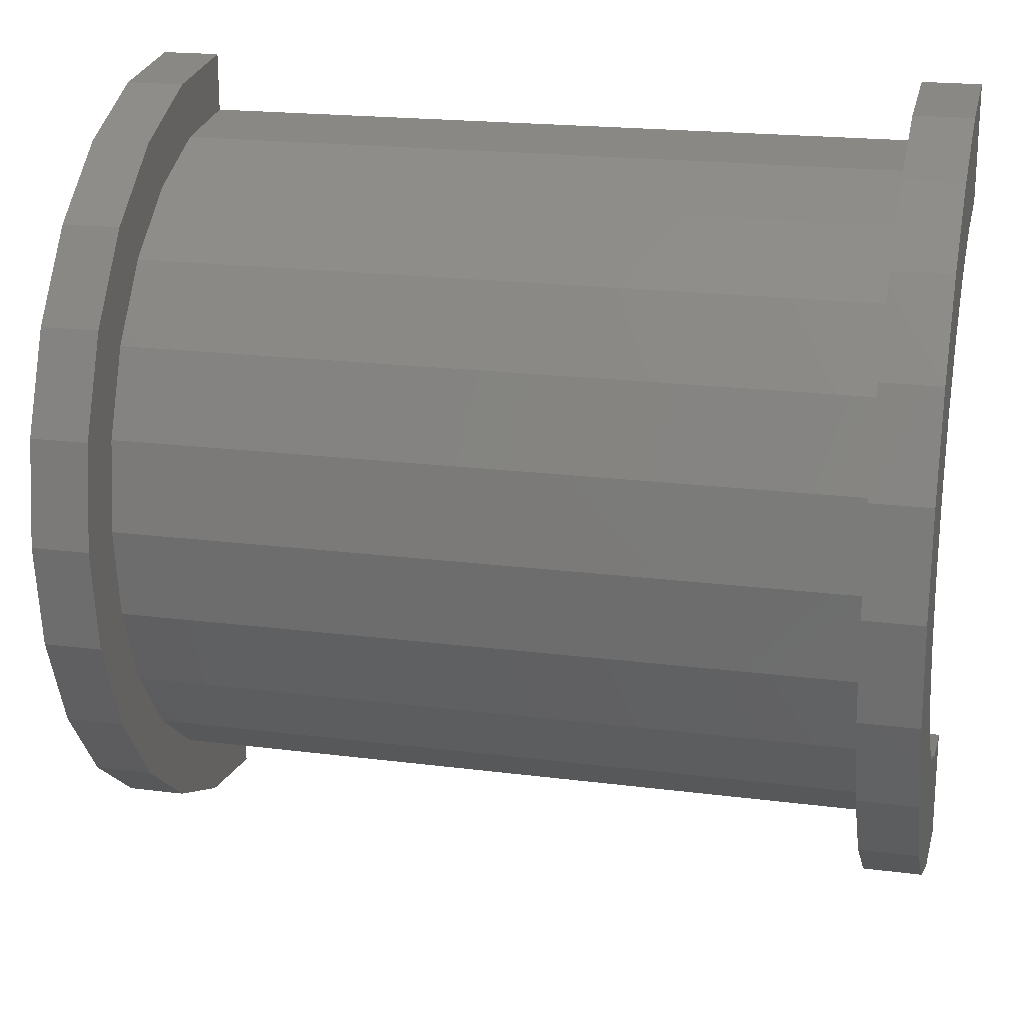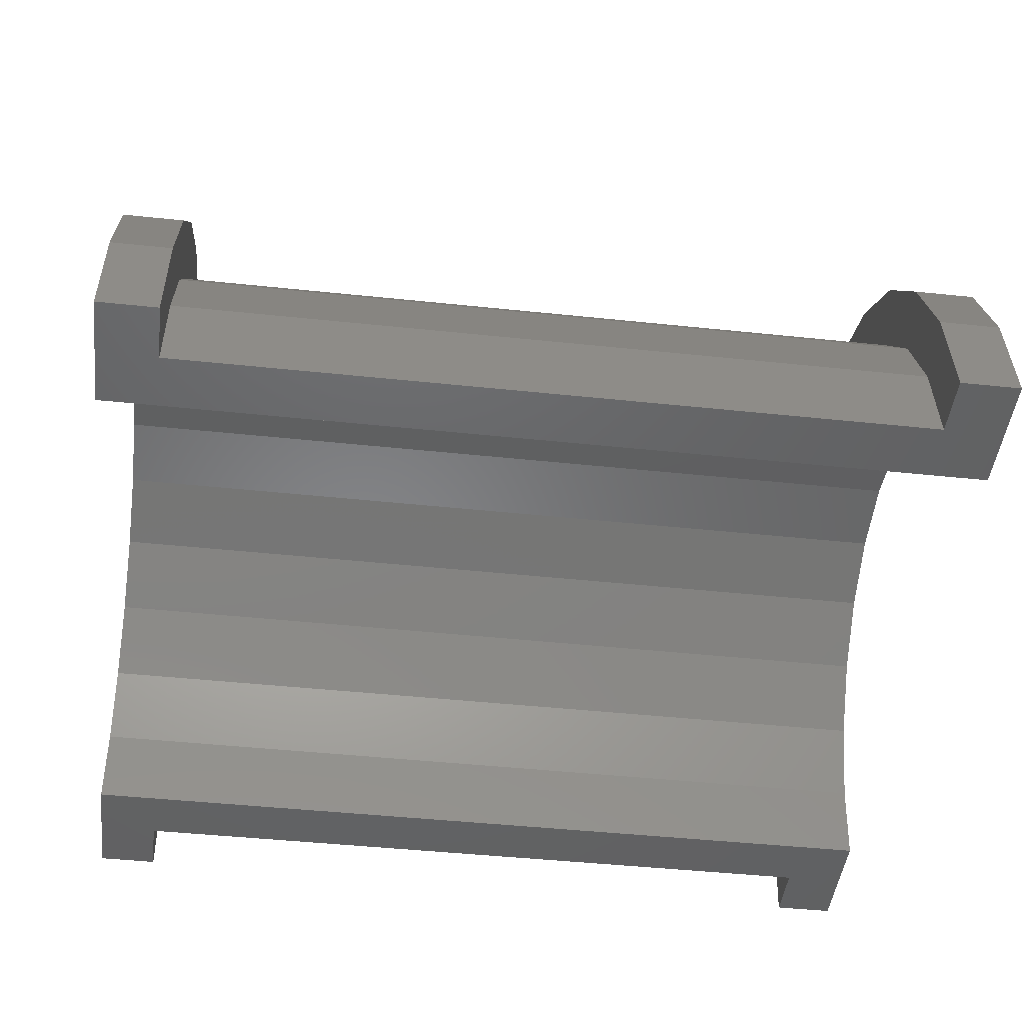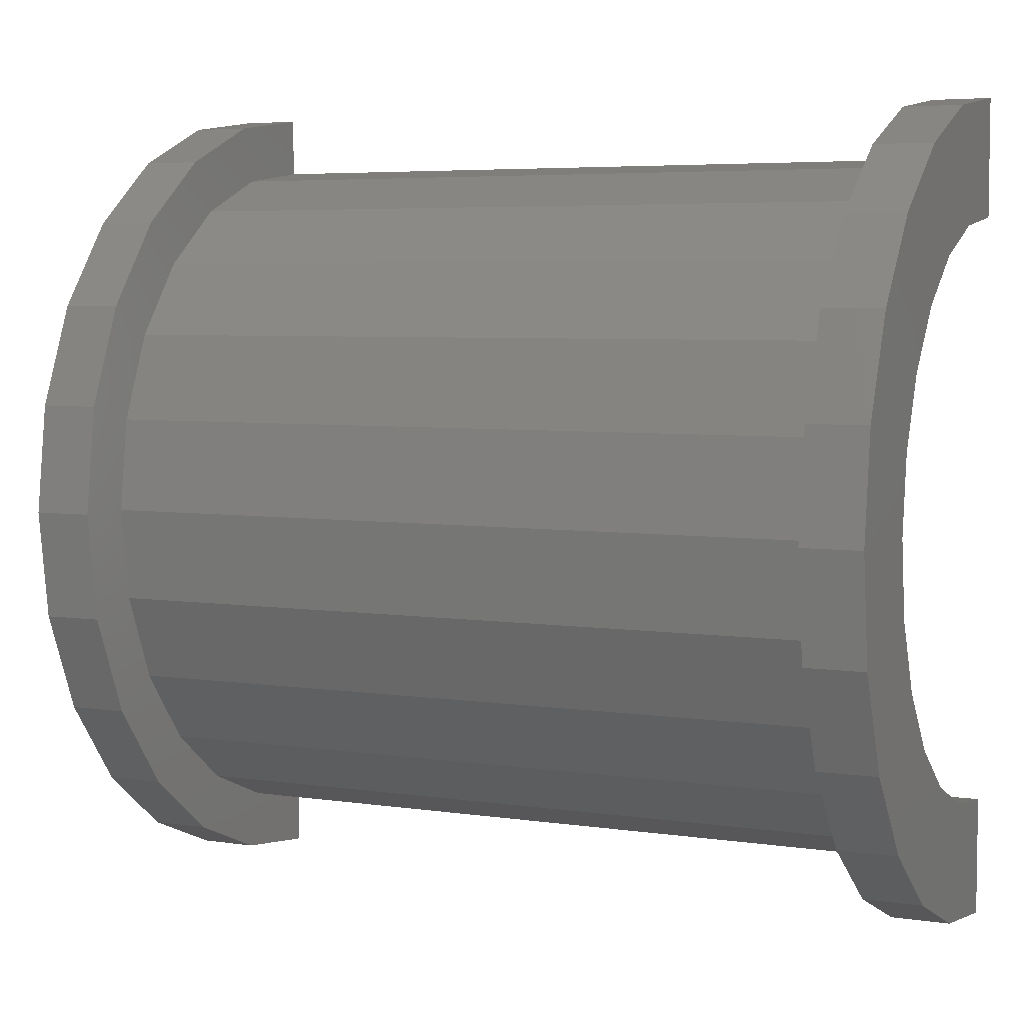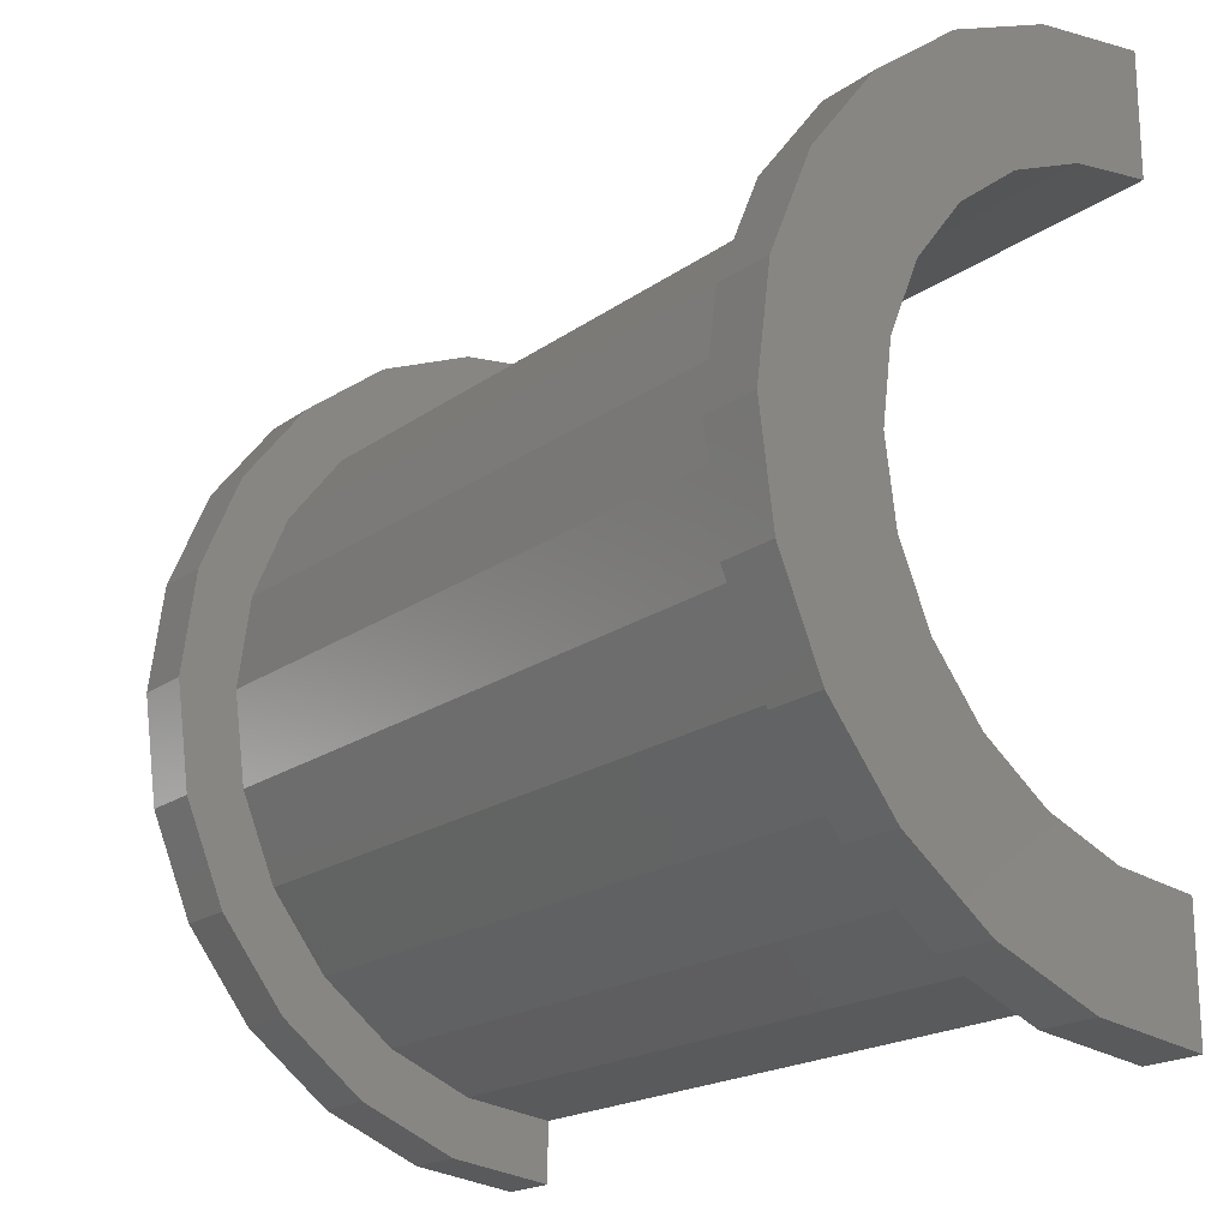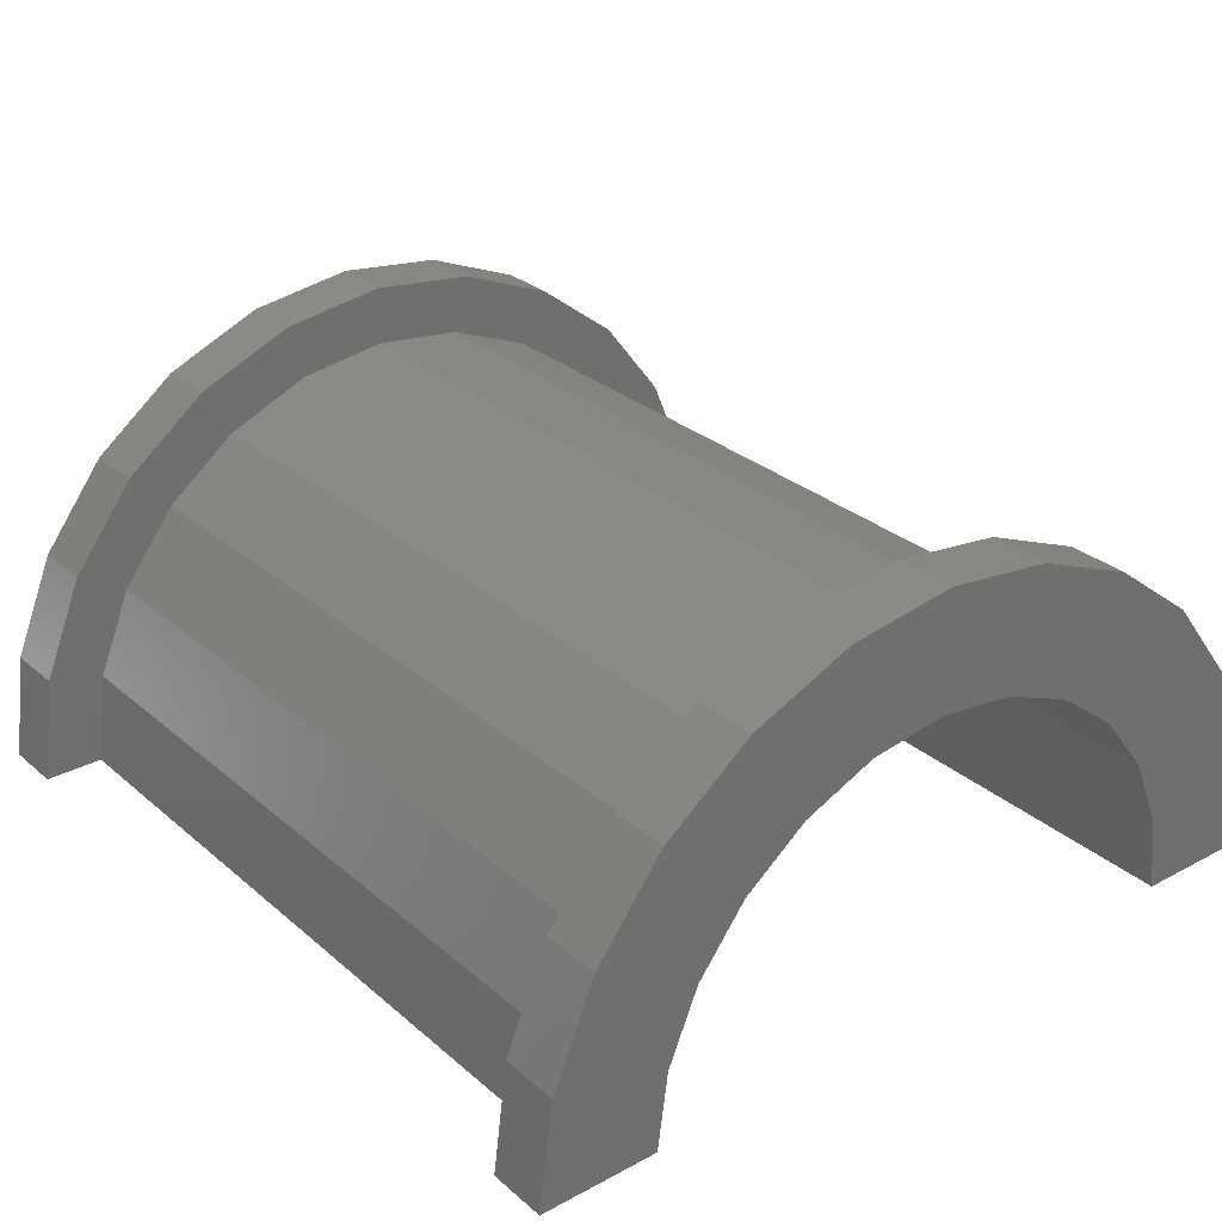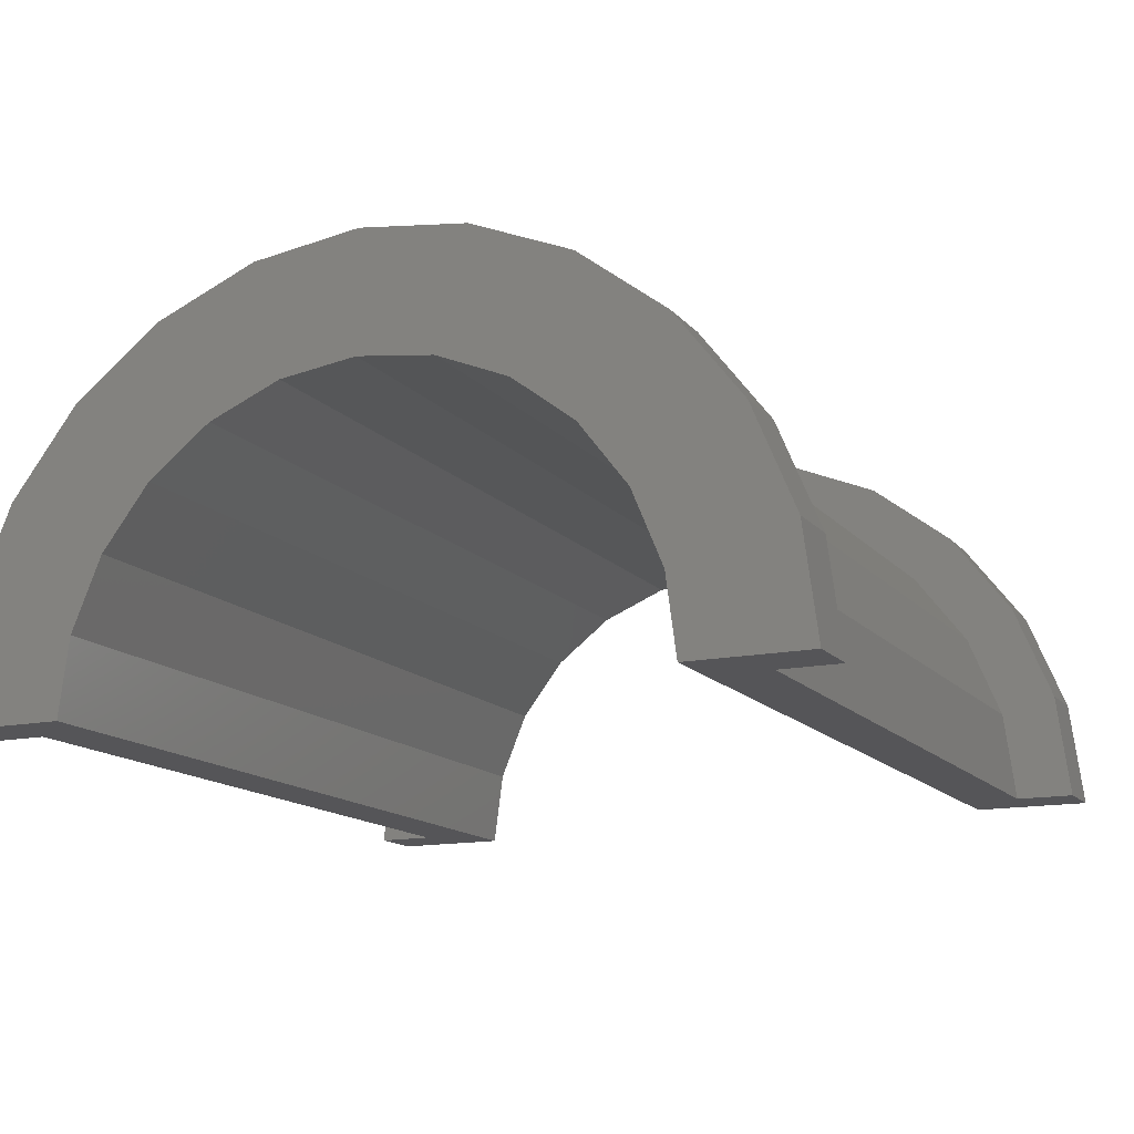
<metadata>
{"format":"stl","ext":"stl","renderer":"f3d","projection":"perspective","resolution":1024,"background":"white","views":[{"elev":19.9,"azim":13.3,"up":"+Y"},{"elev":-46.1,"azim":173.1,"up":"+Z"},{"elev":5.2,"azim":25.0,"up":"+Y"},{"elev":-19.5,"azim":52.4,"up":"+Y"},{"elev":28.9,"azim":51.4,"up":"+Z"},{"elev":-14.2,"azim":-65.0,"up":"+Z"}]}
</metadata>
<code>
# stl→obj: 116 verts, 228 faces
v 1 1.553 5.796
v 13.54 0 6
v 13.54 1.553 5.796
v 1 0 6
v 13.54 6 0
v 1 6 2.22e-16
v 13.54 6 3.006e-15
v 1 6 0
v 1 -5.796 1.553
v 13.54 -6 3.006e-15
v 13.54 -5.796 1.553
v 1 -6 2.22e-16
v 13.54 5.196 3
v 1 4.243 4.243
v 13.54 4.243 4.243
v 1 5.196 3
v 13.54 3 5.196
v 1 3 5.196
v 13.54 5.796 1.553
v 1 5.796 1.553
v 1 -5.196 3
v 13.54 -4.243 4.243
v 1 -4.243 4.243
v 13.54 -5.196 3
v -2.873e-16 4.83 1.294
v -4.023e-16 6.761 1.812
v 0 7 0
v 0 5 0
v -7.772e-16 6.062 3.5
v -5.551e-16 4.33 2.5
v -1.099e-15 4.95 4.95
v -7.85e-16 3.536 3.536
v -1.346e-15 3.5 6.062
v -9.615e-16 2.5 4.33
v -1.501e-15 1.812 6.761
v -1.072e-15 1.294 4.83
v -1.11e-15 0 5
v -1.554e-15 0 7
v -1.072e-15 -1.294 4.83
v -1.501e-15 -1.812 6.761
v -9.615e-16 -2.5 4.33
v -1.346e-15 -3.5 6.062
v -7.85e-16 -3.536 3.536
v -1.099e-15 -4.95 4.95
v -5.551e-16 -4.33 2.5
v -7.772e-16 -6.062 3.5
v -2.873e-16 -4.83 1.294
v -4.023e-16 -6.761 1.812
v 0 -5 0
v 0 -7 0
v 1 -6 0
v 13.54 -6 0
v 1 -3 5.196
v 13.54 -3 5.196
v 13.54 -1.553 5.796
v 1 -1.553 5.796
v 14.54 0 5
v 14.54 1.294 4.83
v 14.54 5 0
v 14.54 5 3.228e-15
v 14.54 -5 3.228e-15
v 14.54 -4.83 1.294
v 14.54 -2.5 4.33
v 14.54 -3.536 3.536
v 14.54 3.536 3.536
v 14.54 4.33 2.5
v 14.54 4.83 1.294
v 14.54 -4.33 2.5
v 14.54 -1.294 4.83
v 14.54 2.5 4.33
v 14.54 -5 0
v 1 0 7
v 1 1.812 6.761
v 1 7 0
v 1 7 2.22e-16
v 1 6.062 3.5
v 1 4.95 4.95
v 1 3.5 6.062
v 1 6.761 1.812
v 1 -4.95 4.95
v 1 -6.062 3.5
v 1 -1.812 6.761
v 1 -3.5 6.062
v 1 -6.761 1.812
v 1 -7 2.22e-16
v 1 -7 0
v 13.54 1.812 6.761
v 14.54 0 7
v 14.54 1.812 6.761
v 13.54 0 7
v 14.54 7 0
v 13.54 7 3.006e-15
v 14.54 7 3.228e-15
v 13.54 7 0
v 14.54 6.062 3.5
v 13.54 4.95 4.95
v 14.54 4.95 4.95
v 13.54 6.062 3.5
v 14.54 3.5 6.062
v 13.54 3.5 6.062
v 14.54 6.761 1.812
v 13.54 6.761 1.812
v 13.54 -6.062 3.5
v 14.54 -4.95 4.95
v 13.54 -4.95 4.95
v 14.54 -6.062 3.5
v 13.54 -7 3.006e-15
v 13.54 -6.761 1.812
v 13.54 -7 0
v 13.54 -1.812 6.761
v 13.54 -3.5 6.062
v 14.54 -1.812 6.761
v 14.54 -3.5 6.062
v 14.54 -6.761 1.812
v 14.54 -7 3.228e-15
v 14.54 -7 0
f 1 2 3
f 2 1 4
f 5 6 7
f 6 5 8
f 9 10 11
f 10 9 12
f 13 14 15
f 14 13 16
f 14 17 15
f 17 14 18
f 19 16 13
f 16 19 20
f 21 22 23
f 22 21 24
f 25 26 27
f 25 27 28
f 26 25 29
f 30 29 25
f 29 30 31
f 32 31 30
f 32 33 31
f 34 33 32
f 34 35 33
f 36 35 34
f 37 35 36
f 37 38 35
f 39 38 37
f 39 40 38
f 41 40 39
f 41 42 40
f 43 42 41
f 44 43 45
f 46 45 47
f 43 44 42
f 48 47 49
f 45 46 44
f 47 48 46
f 48 49 50
f 18 3 17
f 3 18 1
f 7 20 19
f 20 7 6
f 51 10 12
f 10 51 52
f 9 24 21
f 24 9 11
f 53 22 54
f 22 53 23
f 4 55 2
f 55 4 56
f 56 54 55
f 54 56 53
f 57 36 58
f 36 57 37
f 59 60 28
f 61 47 62
f 47 61 49
f 43 63 64
f 63 43 41
f 30 65 32
f 65 30 66
f 25 60 67
f 60 25 28
f 68 43 64
f 43 68 45
f 39 57 69
f 57 39 37
f 70 32 65
f 32 70 34
f 58 34 70
f 34 58 36
f 25 66 30
f 66 25 67
f 61 71 49
f 62 45 68
f 45 62 47
f 41 69 63
f 69 41 39
f 35 72 73
f 72 35 38
f 74 27 75
f 76 31 77
f 31 76 29
f 31 78 77
f 78 31 33
f 79 29 76
f 29 79 26
f 46 80 44
f 80 46 81
f 33 73 78
f 73 33 35
f 79 20 6
f 76 16 20
f 77 16 76
f 77 14 16
f 78 14 77
f 78 18 14
f 73 18 78
f 73 1 18
f 72 1 73
f 72 4 1
f 72 56 4
f 82 56 72
f 82 53 56
f 83 53 82
f 83 23 53
f 80 23 83
f 80 21 23
f 81 21 80
f 21 81 9
f 84 9 81
f 9 84 12
f 85 12 84
f 12 85 51
f 51 85 86
f 6 75 79
f 20 79 76
f 75 6 74
f 74 6 8
f 75 26 79
f 26 75 27
f 85 50 86
f 48 81 46
f 81 48 84
f 83 44 80
f 44 83 42
f 72 40 82
f 40 72 38
f 48 85 84
f 85 48 50
f 82 42 83
f 42 82 40
f 87 88 89
f 88 87 90
f 91 92 93
f 92 91 94
f 95 96 97
f 96 95 98
f 96 99 97
f 99 96 100
f 101 98 95
f 98 101 102
f 103 104 105
f 104 103 106
f 107 10 52
f 10 108 103
f 107 52 109
f 10 107 108
f 7 92 94
f 92 19 102
f 7 94 5
f 92 7 19
f 102 19 98
f 13 98 19
f 13 96 98
f 15 96 13
f 15 100 96
f 17 100 15
f 17 87 100
f 3 87 17
f 2 87 3
f 2 90 87
f 55 90 2
f 55 110 90
f 54 110 55
f 54 111 110
f 22 111 54
f 22 105 111
f 24 105 22
f 103 24 11
f 24 103 105
f 103 11 10
f 100 89 99
f 89 100 87
f 66 95 97
f 95 67 60
f 95 66 67
f 97 65 66
f 99 65 97
f 99 70 65
f 89 70 99
f 89 58 70
f 88 58 89
f 88 57 58
f 88 69 57
f 112 69 88
f 112 63 69
f 113 63 112
f 113 64 63
f 104 64 113
f 64 104 68
f 106 68 104
f 68 106 62
f 114 62 106
f 62 114 61
f 115 61 114
f 61 115 71
f 71 115 116
f 60 93 101
f 60 101 95
f 93 60 91
f 91 60 59
f 93 102 101
f 102 93 92
f 109 115 107
f 115 109 116
f 108 106 103
f 106 108 114
f 111 104 113
f 104 111 105
f 90 112 88
f 112 90 110
f 108 115 114
f 115 108 107
f 110 113 112
f 113 110 111
f 59 5 91
f 59 8 5
f 28 8 59
f 27 8 28
f 8 27 74
f 91 5 94
f 86 50 51
f 52 116 109
f 116 52 71
f 51 71 52
f 51 49 71
f 49 51 50

</code>
